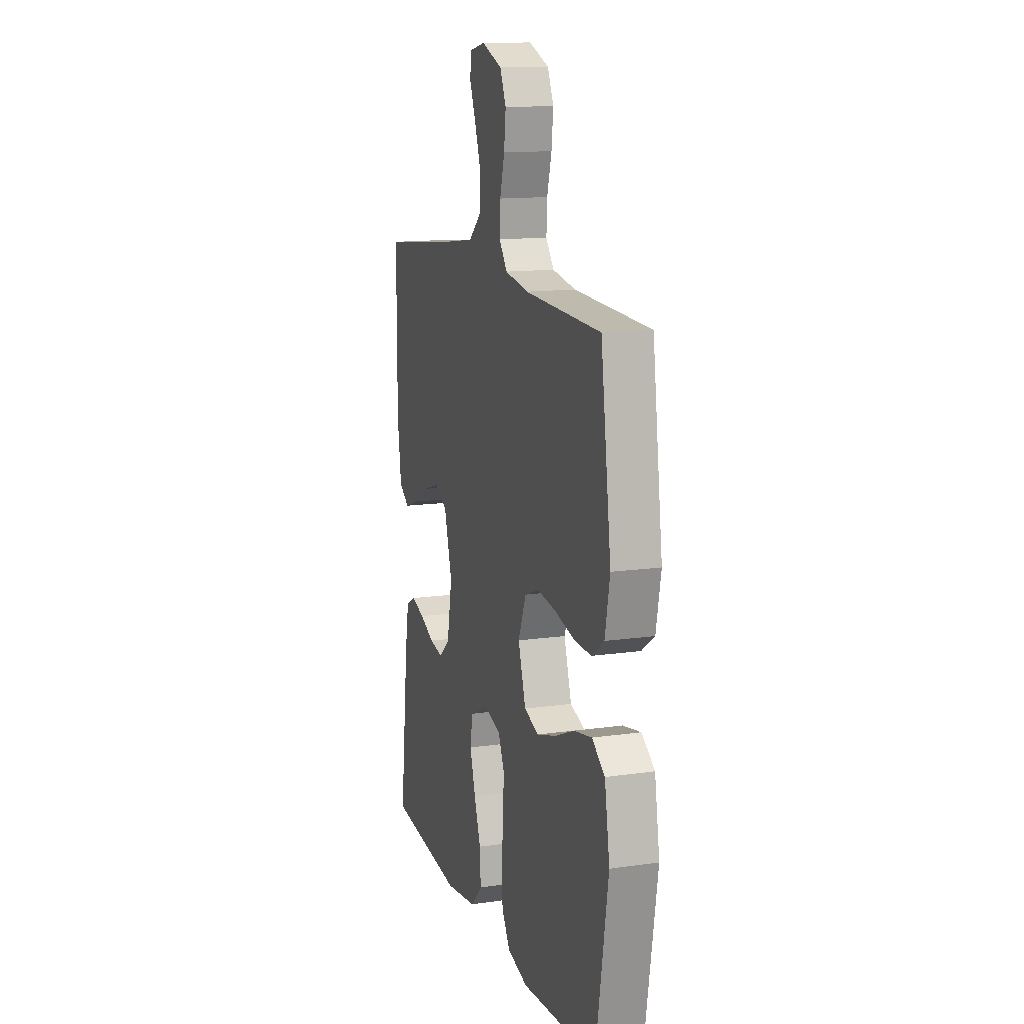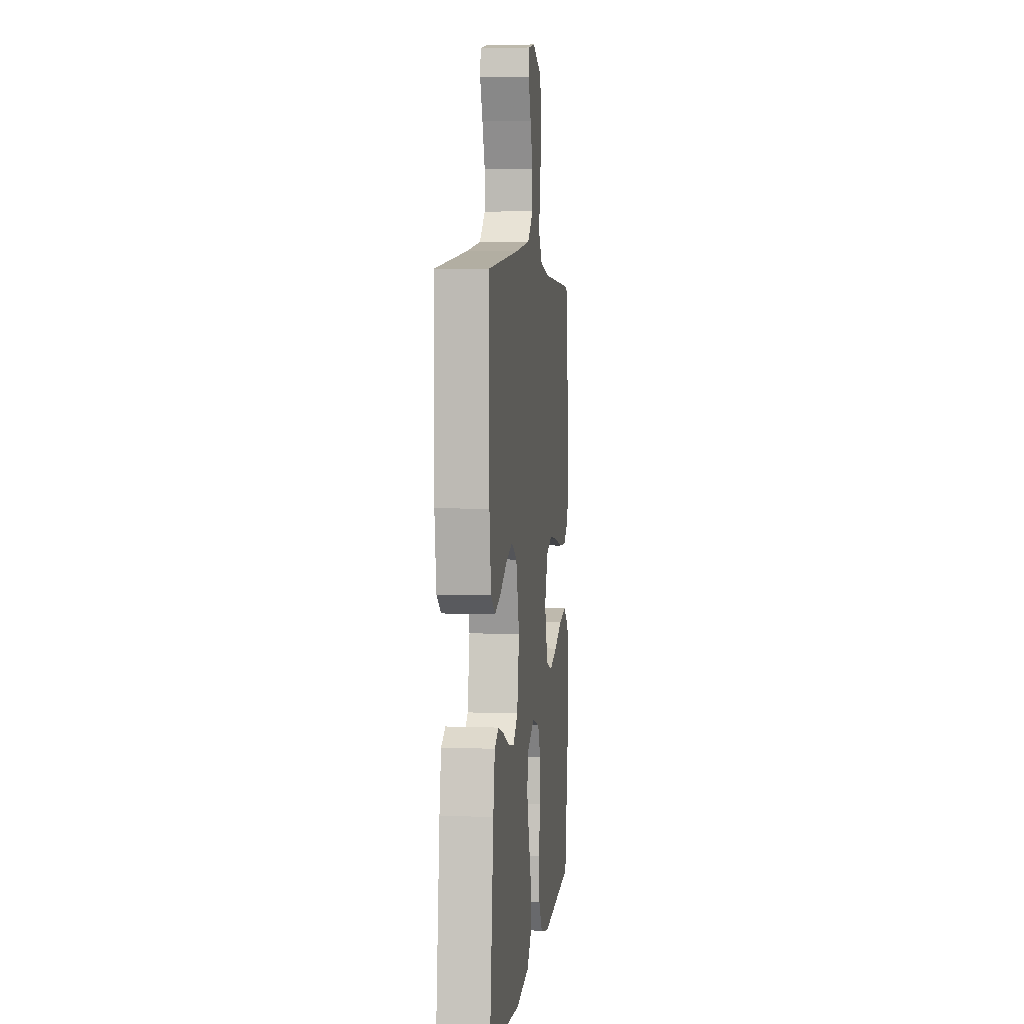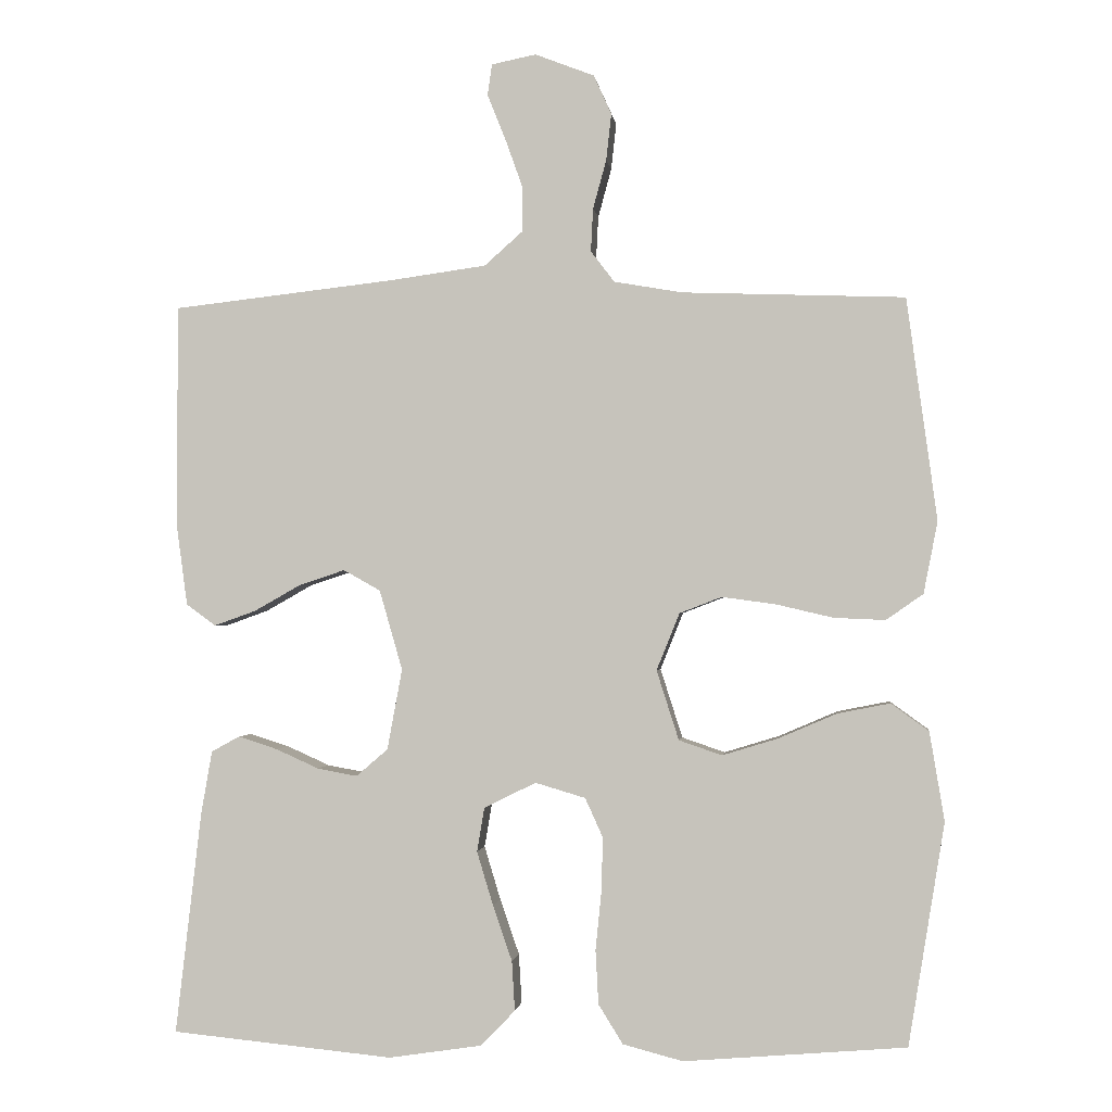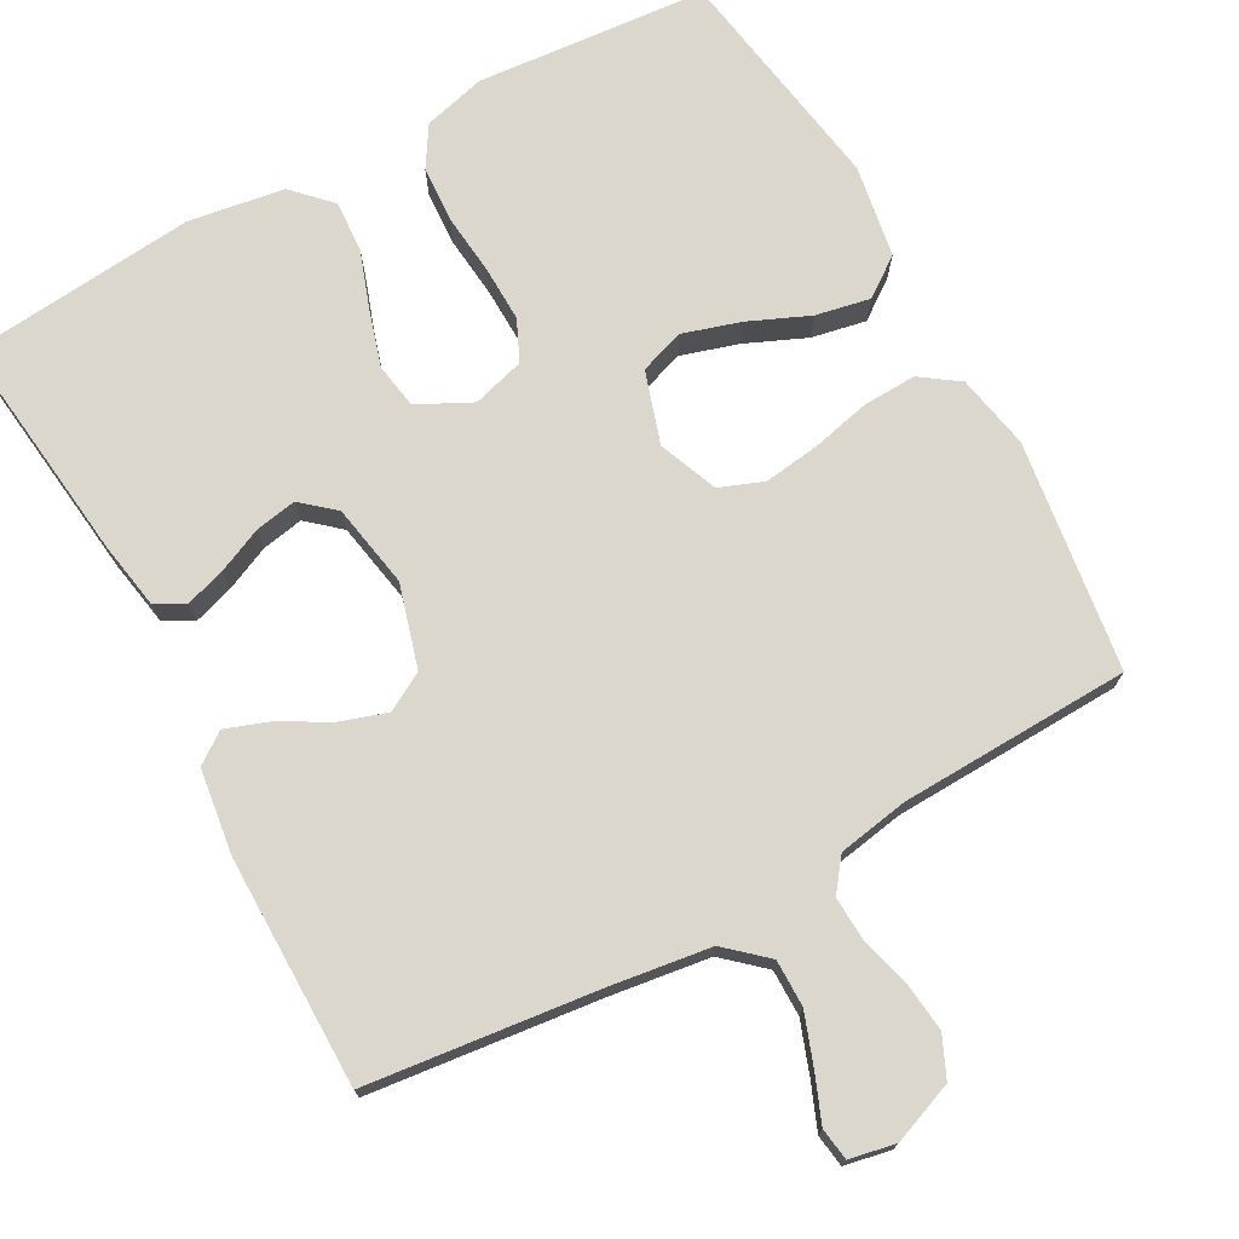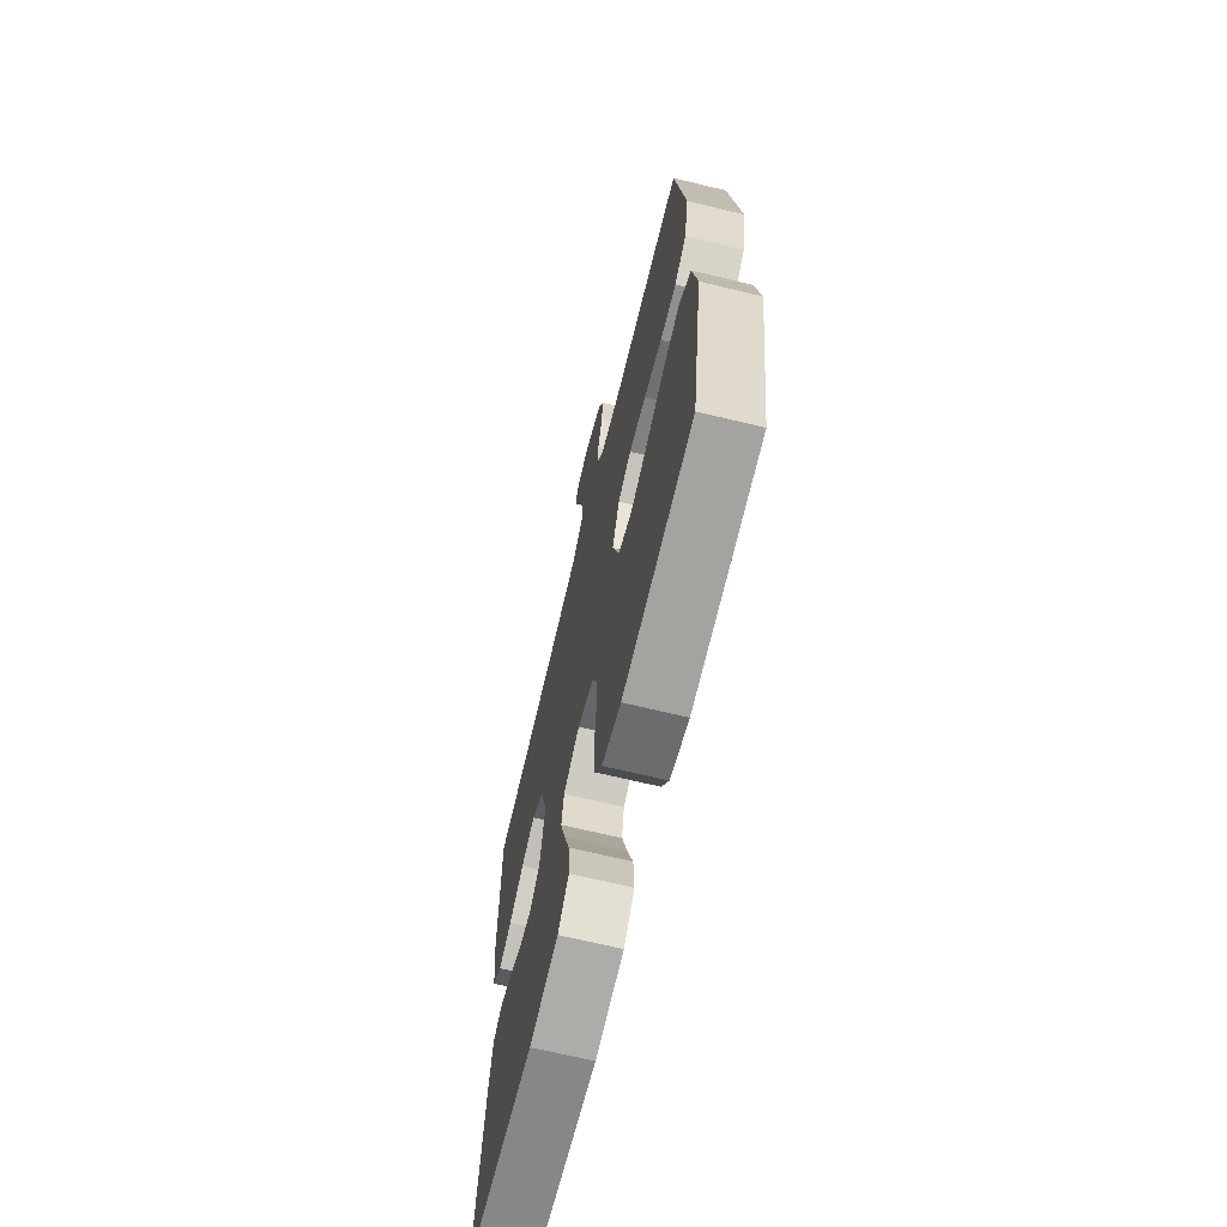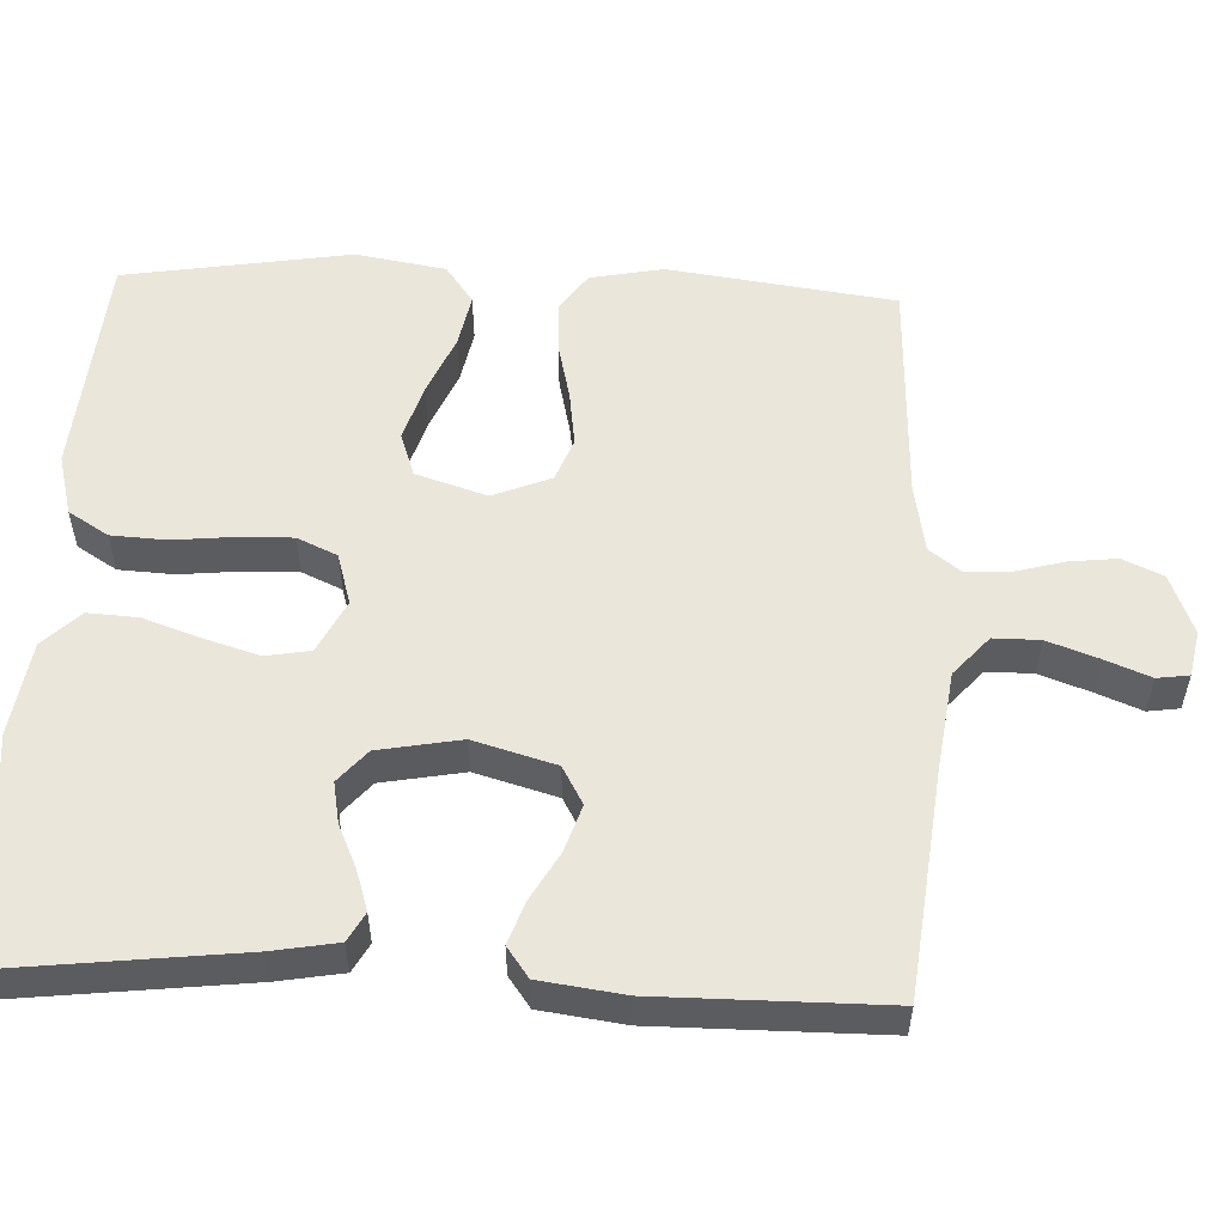
<metadata>
{"format":"obj","ext":"obj","renderer":"f3d","projection":"perspective","resolution":1024,"background":"white","views":[{"elev":13.7,"azim":72.2,"up":"+Z"},{"elev":4.4,"azim":-83.1,"up":"+Z"},{"elev":-1.2,"azim":6.9,"up":"+Z"},{"elev":73.4,"azim":-28.7,"up":"+Y"},{"elev":-68.1,"azim":76.4,"up":"+Z"},{"elev":54.8,"azim":-87.5,"up":"+Y"}]}
</metadata>
<code>
v 0.5 0.07 0.5
v 0.541 0.07 0.2
v 0.522 0.07 0.103
v 0.472 0.07 0.068
v 0.403 0.07 0.071
v 0.326 0.07 0.089
v 0.253 0.07 0.099
v 0.196 0.07 0.077
v 0.165 0.07 0
v 0.195 0.07 -0.094
v 0.253 0.07 -0.114
v 0.328 0.07 -0.091
v 0.407 0.07 -0.057
v 0.478 0.07 -0.043
v 0.529 0.07 -0.08
v 0.549 0.07 -0.2
v 0.5 0.07 -0.5
v 0.2 0.07 -0.525
v 0.119 0.07 -0.504
v 0.086 0.07 -0.451
v 0.082 0.07 -0.378
v 0.09 0.07 -0.299
v 0.092 0.07 -0.226
v 0.068 0.07 -0.173
v 0 0.07 -0.153
v -0.07 0.07 -0.188
v -0.08 0.07 -0.247
v -0.058 0.07 -0.32
v -0.032 0.07 -0.395
v -0.028 0.07 -0.462
v -0.075 0.07 -0.51
v -0.2 0.07 -0.529
v -0.5 0.07 -0.5
v -0.465 0.07 -0.2
v -0.45 0.07 -0.114
v -0.412 0.07 -0.093
v -0.359 0.07 -0.11
v -0.301 0.07 -0.136
v -0.247 0.07 -0.146
v -0.204 0.07 -0.109
v -0.184 0.07 0
v -0.215 0.07 0.108
v -0.265 0.07 0.136
v -0.326 0.07 0.116
v -0.39 0.07 0.08
v -0.446 0.07 0.06
v -0.486 0.07 0.089
v -0.501 0.07 0.2
v -0.5 0.07 0.5
v -0.2 0.07 0.534
v -0.07 0.07 0.552
v -0.018 0.07 0.598
v -0.018 0.07 0.659
v -0.042 0.07 0.726
v -0.066 0.07 0.786
v -0.06 0.07 0.828
v 0 0.07 0.84
v 0.08 0.07 0.809
v 0.104 0.07 0.756
v 0.097 0.07 0.693
v 0.079 0.07 0.627
v 0.076 0.07 0.569
v 0.108 0.07 0.527
v 0.2 0.07 0.511
v 0.5 0 0.5
v 0.541 0 0.2
v 0.522 0 0.103
v 0.472 0 0.068
v 0.403 0 0.071
v 0.326 0 0.089
v 0.253 0 0.099
v 0.196 0 0.077
v 0.165 0 0
v 0.195 0 -0.094
v 0.253 0 -0.114
v 0.328 0 -0.091
v 0.407 0 -0.057
v 0.478 0 -0.043
v 0.529 0 -0.08
v 0.549 0 -0.2
v 0.5 0 -0.5
v 0.2 0 -0.525
v 0.119 0 -0.504
v 0.086 0 -0.451
v 0.082 0 -0.378
v 0.09 0 -0.299
v 0.092 0 -0.226
v 0.068 0 -0.173
v 0 0 -0.153
v -0.07 0 -0.188
v -0.08 0 -0.247
v -0.058 0 -0.32
v -0.032 0 -0.395
v -0.028 0 -0.462
v -0.075 0 -0.51
v -0.2 0 -0.529
v -0.5 0 -0.5
v -0.465 0 -0.2
v -0.45 0 -0.114
v -0.412 0 -0.093
v -0.359 0 -0.11
v -0.301 0 -0.136
v -0.247 0 -0.146
v -0.204 0 -0.109
v -0.184 0 0
v -0.215 0 0.108
v -0.265 0 0.136
v -0.326 0 0.116
v -0.39 0 0.08
v -0.446 0 0.06
v -0.486 0 0.089
v -0.501 0 0.2
v -0.5 0 0.5
v -0.2 0 0.534
v -0.07 0 0.552
v -0.018 0 0.598
v -0.018 0 0.659
v -0.042 0 0.726
v -0.066 0 0.786
v -0.06 0 0.828
v 0 0 0.84
v 0.08 0 0.809
v 0.104 0 0.756
v 0.097 0 0.693
v 0.079 0 0.627
v 0.076 0 0.569
v 0.108 0 0.527
v 0.2 0 0.511
f 59 60 61
f 58 59 61
f 57 58 61
f 56 57 61
f 55 56 61
f 54 55 61
f 53 54 61 62
f 52 53 62 63
f 48 49 50
f 47 48 50
f 46 47 50
f 45 46 50
f 44 45 50
f 43 44 50 51
f 51 52 63
f 43 51 63
f 42 43 63
f 36 37 38
f 35 36 38
f 34 35 38
f 33 34 38
f 32 33 38
f 31 32 38
f 30 31 38
f 29 30 38
f 28 29 38
f 27 28 38 39
f 26 27 39 40
f 20 21 22
f 19 20 22
f 18 19 22
f 17 18 22
f 16 17 22
f 15 16 22
f 14 15 22
f 13 14 22
f 12 13 22
f 11 12 22 23
f 10 11 23 24
f 4 5 6
f 3 4 6
f 2 3 6
f 1 2 6
f 64 1 6
f 64 6 7
f 64 7 8
f 63 64 8
f 42 63 8
f 41 42 8
f 41 8 9
f 40 41 9
f 26 40 9
f 25 26 9
f 9 10 24 25
f 125 124 123
f 125 123 122
f 125 122 121
f 125 121 120
f 125 120 119
f 125 119 118
f 126 125 118 117
f 127 126 117 116
f 114 113 112
f 114 112 111
f 114 111 110
f 114 110 109
f 114 109 108
f 115 114 108 107
f 127 116 115
f 127 115 107
f 127 107 106
f 102 101 100
f 102 100 99
f 102 99 98
f 102 98 97
f 102 97 96
f 102 96 95
f 102 95 94
f 102 94 93
f 102 93 92
f 103 102 92 91
f 104 103 91 90
f 86 85 84
f 86 84 83
f 86 83 82
f 86 82 81
f 86 81 80
f 86 80 79
f 86 79 78
f 86 78 77
f 86 77 76
f 87 86 76 75
f 88 87 75 74
f 70 69 68
f 70 68 67
f 70 67 66
f 70 66 65
f 70 65 128
f 71 70 128
f 72 71 128
f 72 128 127
f 72 127 106
f 72 106 105
f 73 72 105
f 73 105 104
f 73 104 90
f 73 90 89
f 89 88 74 73
f 1 65 66 2
f 2 66 67 3
f 3 67 68 4
f 4 68 69 5
f 5 69 70 6
f 6 70 71 7
f 7 71 72 8
f 8 72 73 9
f 9 73 74 10
f 10 74 75 11
f 11 75 76 12
f 12 76 77 13
f 13 77 78 14
f 14 78 79 15
f 15 79 80 16
f 16 80 81 17
f 17 81 82 18
f 18 82 83 19
f 19 83 84 20
f 20 84 85 21
f 21 85 86 22
f 22 86 87 23
f 23 87 88 24
f 24 88 89 25
f 25 89 90 26
f 26 90 91 27
f 27 91 92 28
f 28 92 93 29
f 29 93 94 30
f 30 94 95 31
f 31 95 96 32
f 32 96 97 33
f 33 97 98 34
f 34 98 99 35
f 35 99 100 36
f 36 100 101 37
f 37 101 102 38
f 38 102 103 39
f 39 103 104 40
f 40 104 105 41
f 41 105 106 42
f 42 106 107 43
f 43 107 108 44
f 44 108 109 45
f 45 109 110 46
f 46 110 111 47
f 47 111 112 48
f 48 112 113 49
f 49 113 114 50
f 50 114 115 51
f 51 115 116 52
f 52 116 117 53
f 53 117 118 54
f 54 118 119 55
f 55 119 120 56
f 56 120 121 57
f 57 121 122 58
f 58 122 123 59
f 59 123 124 60
f 60 124 125 61
f 61 125 126 62
f 62 126 127 63
f 63 127 128 64
f 64 128 65 1

</code>
